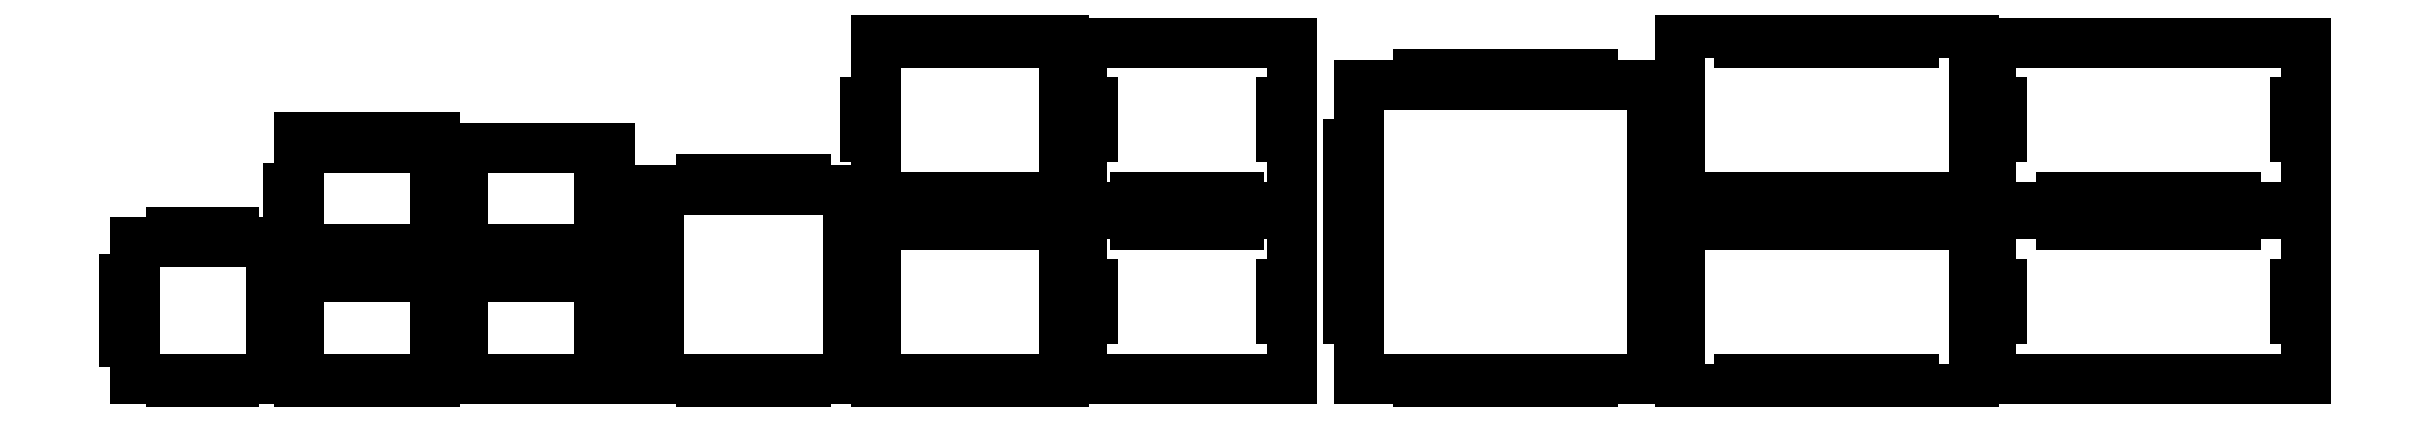
<metadata>
{"format":"dxf","ext":"dxf","renderer":"ezdxf+matplotlib","layout":"modelspace","background":"white","min_lineweight":24,"dpi":150}
</metadata>
<code>
0
SECTION
2
ENTITIES
0
LINE
8
0
10
529
20
72
11
532
21
72
0
LINE
8
0
10
532
20
72
11
532
21
82
0
LINE
8
0
10
532
20
82
11
529
21
82
0
LINE
8
0
10
529
20
82
11
529
21
102
0
LINE
8
0
10
529
20
102
11
512
21
102
0
LINE
8
0
10
512
20
102
11
512
21
98.95
0
LINE
8
0
10
512
20
98.95
11
502
21
98.95
0
LINE
8
0
10
502
20
98.95
11
502
21
102
0
LINE
8
0
10
502
20
102
11
492
21
102
0
LINE
8
0
10
492
20
102
11
492
21
98.95
0
LINE
8
0
10
492
20
98.95
11
482
21
98.95
0
LINE
8
0
10
482
20
98.95
11
482
21
102
0
LINE
8
0
10
482
20
102
11
472
21
102
0
LINE
8
0
10
472
20
102
11
472
21
98.95
0
LINE
8
0
10
472
20
98.95
11
462
21
98.95
0
LINE
8
0
10
462
20
98.95
11
462
21
102
0
LINE
8
0
10
462
20
102
11
445.1
21
102
0
LINE
8
0
10
445.1
20
102
11
445.1
21
82
0
LINE
8
0
10
445.1
20
82
11
442
21
82
0
LINE
8
0
10
442
20
82
11
442
21
72
0
LINE
8
0
10
442
20
72
11
445.1
21
72
0
LINE
8
0
10
445.1
20
72
11
445.1
21
55.05
0
LINE
8
0
10
445.1
20
55.05
11
529
21
55.05
0
LINE
8
0
10
529
20
55.05
11
529
21
72
0
LINE
8
0
10
268.9
20
72
11
272
21
72
0
LINE
8
0
10
272
20
72
11
272
21
82
0
LINE
8
0
10
272
20
82
11
268.9
21
82
0
LINE
8
0
10
268.9
20
82
11
268.9
21
102
0
LINE
8
0
10
268.9
20
102
11
257
21
102
0
LINE
8
0
10
257
20
102
11
257
21
98.95
0
LINE
8
0
10
257
20
98.95
11
247
21
98.95
0
LINE
8
0
10
247
20
98.95
11
247
21
102
0
LINE
8
0
10
247
20
102
11
237
21
102
0
LINE
8
0
10
237
20
102
11
237
21
98.95
0
LINE
8
0
10
237
20
98.95
11
227
21
98.95
0
LINE
8
0
10
227
20
98.95
11
227
21
102
0
LINE
8
0
10
227
20
102
11
215.1
21
102
0
LINE
8
0
10
215.1
20
102
11
215.1
21
82
0
LINE
8
0
10
215.1
20
82
11
212
21
82
0
LINE
8
0
10
212
20
82
11
212
21
72
0
LINE
8
0
10
212
20
72
11
215.1
21
72
0
LINE
8
0
10
215.1
20
72
11
215.1
21
55.05
0
LINE
8
0
10
215.1
20
55.05
11
268.9
21
55.05
0
LINE
8
0
10
268.9
20
55.05
11
268.9
21
72
0
LINE
8
0
10
554
20
55.05
11
564
21
55.05
0
LINE
8
0
10
564
20
55.05
11
564
21
52
0
LINE
8
0
10
564
20
52
11
574
21
52
0
LINE
8
0
10
574
20
52
11
574
21
55.05
0
LINE
8
0
10
574
20
55.05
11
584
21
55.05
0
LINE
8
0
10
584
20
55.05
11
584
21
52
0
LINE
8
0
10
584
20
52
11
594
21
52
0
LINE
8
0
10
594
20
52
11
594
21
55.05
0
LINE
8
0
10
594
20
55.05
11
604
21
55.05
0
LINE
8
0
10
604
20
55.05
11
604
21
52
0
LINE
8
0
10
604
20
52
11
624
21
52
0
LINE
8
0
10
624
20
52
11
624
21
72
0
LINE
8
0
10
624
20
72
11
621
21
72
0
LINE
8
0
10
621
20
72
11
621
21
82
0
LINE
8
0
10
621
20
82
11
624
21
82
0
LINE
8
0
10
624
20
82
11
624
21
98.95
0
LINE
8
0
10
624
20
98.95
11
534
21
98.95
0
LINE
8
0
10
534
20
98.95
11
534
21
82
0
LINE
8
0
10
534
20
82
11
537
21
82
0
LINE
8
0
10
537
20
82
11
537
21
72
0
LINE
8
0
10
537
20
72
11
534
21
72
0
LINE
8
0
10
534
20
72
11
534
21
52
0
LINE
8
0
10
534
20
52
11
554
21
52
0
LINE
8
0
10
554
20
52
11
554
21
55.05
0
LINE
8
0
10
289
20
55.05
11
299
21
55.05
0
LINE
8
0
10
299
20
55.05
11
299
21
52
0
LINE
8
0
10
299
20
52
11
309
21
52
0
LINE
8
0
10
309
20
52
11
309
21
55.05
0
LINE
8
0
10
309
20
55.05
11
319
21
55.05
0
LINE
8
0
10
319
20
55.05
11
319
21
52
0
LINE
8
0
10
319
20
52
11
334
21
52
0
LINE
8
0
10
334
20
52
11
334
21
72
0
LINE
8
0
10
334
20
72
11
330.9
21
72
0
LINE
8
0
10
330.9
20
72
11
330.9
21
82
0
LINE
8
0
10
330.9
20
82
11
334
21
82
0
LINE
8
0
10
334
20
82
11
334
21
98.95
0
LINE
8
0
10
334
20
98.95
11
274
21
98.95
0
LINE
8
0
10
274
20
98.95
11
274
21
82
0
LINE
8
0
10
274
20
82
11
277.1
21
82
0
LINE
8
0
10
277.1
20
82
11
277.1
21
72
0
LINE
8
0
10
277.1
20
72
11
274
21
72
0
LINE
8
0
10
274
20
72
11
274
21
52
0
LINE
8
0
10
274
20
52
11
289
21
52
0
LINE
8
0
10
289
20
52
11
289
21
55.05
0
LINE
8
0
10
380
20
3.05
11
390
21
3.05
0
LINE
8
0
10
390
20
3.05
11
390
21
0
0
LINE
8
0
10
390
20
0
11
400
21
0
0
LINE
8
0
10
400
20
0
11
400
21
3.05
0
LINE
8
0
10
400
20
3.05
11
410
21
3.05
0
LINE
8
0
10
410
20
3.05
11
410
21
0
0
LINE
8
0
10
410
20
0
11
420
21
0
0
LINE
8
0
10
420
20
0
11
420
21
3.05
0
LINE
8
0
10
420
20
3.05
11
436.9
21
3.05
0
LINE
8
0
10
436.9
20
3.05
11
436.9
21
20
0
LINE
8
0
10
436.9
20
20
11
440
21
20
0
LINE
8
0
10
440
20
20
11
440
21
30
0
LINE
8
0
10
440
20
30
11
436.9
21
30
0
LINE
8
0
10
436.9
20
30
11
436.9
21
40
0
LINE
8
0
10
436.9
20
40
11
440
21
40
0
LINE
8
0
10
440
20
40
11
440
21
50
0
LINE
8
0
10
440
20
50
11
436.9
21
50
0
LINE
8
0
10
436.9
20
50
11
436.9
21
60
0
LINE
8
0
10
436.9
20
60
11
440
21
60
0
LINE
8
0
10
440
20
60
11
440
21
70
0
LINE
8
0
10
440
20
70
11
436.9
21
70
0
LINE
8
0
10
436.9
20
70
11
436.9
21
86.95
0
LINE
8
0
10
436.9
20
86.95
11
420
21
86.95
0
LINE
8
0
10
420
20
86.95
11
420
21
90
0
LINE
8
0
10
420
20
90
11
410
21
90
0
LINE
8
0
10
410
20
90
11
410
21
86.95
0
LINE
8
0
10
410
20
86.95
11
400
21
86.95
0
LINE
8
0
10
400
20
86.95
11
400
21
90
0
LINE
8
0
10
400
20
90
11
390
21
90
0
LINE
8
0
10
390
20
90
11
390
21
86.95
0
LINE
8
0
10
390
20
86.95
11
380
21
86.95
0
LINE
8
0
10
380
20
86.95
11
380
21
90
0
LINE
8
0
10
380
20
90
11
370
21
90
0
LINE
8
0
10
370
20
90
11
370
21
86.95
0
LINE
8
0
10
370
20
86.95
11
353.1
21
86.95
0
LINE
8
0
10
353.1
20
86.95
11
353.1
21
70
0
LINE
8
0
10
353.1
20
70
11
350
21
70
0
LINE
8
0
10
350
20
70
11
350
21
60
0
LINE
8
0
10
350
20
60
11
353.1
21
60
0
LINE
8
0
10
353.1
20
60
11
353.1
21
50
0
LINE
8
0
10
353.1
20
50
11
350
21
50
0
LINE
8
0
10
350
20
50
11
350
21
40
0
LINE
8
0
10
350
20
40
11
353.1
21
40
0
LINE
8
0
10
353.1
20
40
11
353.1
21
30
0
LINE
8
0
10
353.1
20
30
11
350
21
30
0
LINE
8
0
10
350
20
30
11
350
21
20
0
LINE
8
0
10
350
20
20
11
353.1
21
20
0
LINE
8
0
10
353.1
20
20
11
353.1
21
3.05
0
LINE
8
0
10
353.1
20
3.05
11
370
21
3.05
0
LINE
8
0
10
370
20
3.05
11
370
21
0
0
LINE
8
0
10
370
20
0
11
380
21
0
0
LINE
8
0
10
380
20
0
11
380
21
3.05
0
LINE
8
0
10
88.95
20
51.5
11
92
21
51.5
0
LINE
8
0
10
92
20
51.5
11
92
21
57.5
0
LINE
8
0
10
92
20
57.5
11
88.95
21
57.5
0
LINE
8
0
10
88.95
20
57.5
11
88.95
21
72
0
LINE
8
0
10
88.95
20
72
11
78.5
21
72
0
LINE
8
0
10
78.5
20
72
11
78.5
21
68.95
0
LINE
8
0
10
78.5
20
68.95
11
72.5
21
68.95
0
LINE
8
0
10
72.5
20
68.95
11
72.5
21
72
0
LINE
8
0
10
72.5
20
72
11
66.5
21
72
0
LINE
8
0
10
66.5
20
72
11
66.5
21
68.95
0
LINE
8
0
10
66.5
20
68.95
11
60.5
21
68.95
0
LINE
8
0
10
60.5
20
68.95
11
60.5
21
72
0
LINE
8
0
10
60.5
20
72
11
50.05
21
72
0
LINE
8
0
10
50.05
20
72
11
50.05
21
57.5
0
LINE
8
0
10
50.05
20
57.5
11
47
21
57.5
0
LINE
8
0
10
47
20
57.5
11
47
21
51.5
0
LINE
8
0
10
47
20
51.5
11
50.05
21
51.5
0
LINE
8
0
10
50.05
20
51.5
11
50.05
21
40.05
0
LINE
8
0
10
50.05
20
40.05
11
88.95
21
40.05
0
LINE
8
0
10
88.95
20
40.05
11
88.95
21
51.5
0
LINE
8
0
10
107.5
20
40.05
11
113.5
21
40.05
0
LINE
8
0
10
113.5
20
40.05
11
113.5
21
37
0
LINE
8
0
10
113.5
20
37
11
119.5
21
37
0
LINE
8
0
10
119.5
20
37
11
119.5
21
40.05
0
LINE
8
0
10
119.5
20
40.05
11
125.5
21
40.05
0
LINE
8
0
10
125.5
20
40.05
11
125.5
21
37
0
LINE
8
0
10
125.5
20
37
11
139
21
37
0
LINE
8
0
10
139
20
37
11
139
21
51.5
0
LINE
8
0
10
139
20
51.5
11
135.9
21
51.5
0
LINE
8
0
10
135.9
20
51.5
11
135.9
21
57.5
0
LINE
8
0
10
135.9
20
57.5
11
139
21
57.5
0
LINE
8
0
10
139
20
57.5
11
139
21
68.95
0
LINE
8
0
10
139
20
68.95
11
94
21
68.95
0
LINE
8
0
10
94
20
68.95
11
94
21
57.5
0
LINE
8
0
10
94
20
57.5
11
97.05
21
57.5
0
LINE
8
0
10
97.05
20
57.5
11
97.05
21
51.5
0
LINE
8
0
10
97.05
20
51.5
11
94
21
51.5
0
LINE
8
0
10
94
20
51.5
11
94
21
37
0
LINE
8
0
10
94
20
37
11
107.5
21
37
0
LINE
8
0
10
107.5
20
37
11
107.5
21
40.05
0
LINE
8
0
10
175
20
3.05
11
185
21
3.05
0
LINE
8
0
10
185
20
3.05
11
185
21
0
0
LINE
8
0
10
185
20
0
11
195
21
0
0
LINE
8
0
10
195
20
0
11
195
21
3.05
0
LINE
8
0
10
195
20
3.05
11
206.9
21
3.05
0
LINE
8
0
10
206.9
20
3.05
11
206.9
21
15
0
LINE
8
0
10
206.9
20
15
11
210
21
15
0
LINE
8
0
10
210
20
15
11
210
21
25
0
LINE
8
0
10
210
20
25
11
206.9
21
25
0
LINE
8
0
10
206.9
20
25
11
206.9
21
35
0
LINE
8
0
10
206.9
20
35
11
210
21
35
0
LINE
8
0
10
210
20
35
11
210
21
45
0
LINE
8
0
10
210
20
45
11
206.9
21
45
0
LINE
8
0
10
206.9
20
45
11
206.9
21
56.95
0
LINE
8
0
10
206.9
20
56.95
11
195
21
56.95
0
LINE
8
0
10
195
20
56.95
11
195
21
60
0
LINE
8
0
10
195
20
60
11
185
21
60
0
LINE
8
0
10
185
20
60
11
185
21
56.95
0
LINE
8
0
10
185
20
56.95
11
175
21
56.95
0
LINE
8
0
10
175
20
56.95
11
175
21
60
0
LINE
8
0
10
175
20
60
11
165
21
60
0
LINE
8
0
10
165
20
60
11
165
21
56.95
0
LINE
8
0
10
165
20
56.95
11
153.1
21
56.95
0
LINE
8
0
10
153.1
20
56.95
11
153.1
21
45
0
LINE
8
0
10
153.1
20
45
11
150
21
45
0
LINE
8
0
10
150
20
45
11
150
21
35
0
LINE
8
0
10
150
20
35
11
153.1
21
35
0
LINE
8
0
10
153.1
20
35
11
153.1
21
25
0
LINE
8
0
10
153.1
20
25
11
150
21
25
0
LINE
8
0
10
150
20
25
11
150
21
15
0
LINE
8
0
10
150
20
15
11
153.1
21
15
0
LINE
8
0
10
153.1
20
15
11
153.1
21
3.05
0
LINE
8
0
10
153.1
20
3.05
11
165
21
3.05
0
LINE
8
0
10
165
20
3.05
11
165
21
0
0
LINE
8
0
10
165
20
0
11
175
21
0
0
LINE
8
0
10
175
20
0
11
175
21
3.05
0
LINE
8
0
10
334
20
20
11
330.9
21
20
0
LINE
8
0
10
330.9
20
20
11
330.9
21
30
0
LINE
8
0
10
330.9
20
30
11
334
21
30
0
LINE
8
0
10
334
20
30
11
334
21
50
0
LINE
8
0
10
334
20
50
11
319
21
50
0
LINE
8
0
10
319
20
50
11
319
21
46.95
0
LINE
8
0
10
319
20
46.95
11
309
21
46.95
0
LINE
8
0
10
309
20
46.95
11
309
21
50
0
LINE
8
0
10
309
20
50
11
299
21
50
0
LINE
8
0
10
299
20
50
11
299
21
46.95
0
LINE
8
0
10
299
20
46.95
11
289
21
46.95
0
LINE
8
0
10
289
20
46.95
11
289
21
50
0
LINE
8
0
10
289
20
50
11
274
21
50
0
LINE
8
0
10
274
20
50
11
274
21
30
0
LINE
8
0
10
274
20
30
11
277.1
21
30
0
LINE
8
0
10
277.1
20
30
11
277.1
21
20
0
LINE
8
0
10
277.1
20
20
11
274
21
20
0
LINE
8
0
10
274
20
20
11
274
21
3.05
0
LINE
8
0
10
274
20
3.05
11
334
21
3.05
0
LINE
8
0
10
334
20
3.05
11
334
21
20
0
LINE
8
0
10
624
20
20
11
621
21
20
0
LINE
8
0
10
621
20
20
11
621
21
30
0
LINE
8
0
10
621
20
30
11
624
21
30
0
LINE
8
0
10
624
20
30
11
624
21
50
0
LINE
8
0
10
624
20
50
11
604
21
50
0
LINE
8
0
10
604
20
50
11
604
21
46.95
0
LINE
8
0
10
604
20
46.95
11
594
21
46.95
0
LINE
8
0
10
594
20
46.95
11
594
21
50
0
LINE
8
0
10
594
20
50
11
584
21
50
0
LINE
8
0
10
584
20
50
11
584
21
46.95
0
LINE
8
0
10
584
20
46.95
11
574
21
46.95
0
LINE
8
0
10
574
20
46.95
11
574
21
50
0
LINE
8
0
10
574
20
50
11
564
21
50
0
LINE
8
0
10
564
20
50
11
564
21
46.95
0
LINE
8
0
10
564
20
46.95
11
554
21
46.95
0
LINE
8
0
10
554
20
46.95
11
554
21
50
0
LINE
8
0
10
554
20
50
11
534
21
50
0
LINE
8
0
10
534
20
50
11
534
21
30
0
LINE
8
0
10
534
20
30
11
537
21
30
0
LINE
8
0
10
537
20
30
11
537
21
20
0
LINE
8
0
10
537
20
20
11
534
21
20
0
LINE
8
0
10
534
20
20
11
534
21
3.05
0
LINE
8
0
10
534
20
3.05
11
624
21
3.05
0
LINE
8
0
10
624
20
3.05
11
624
21
20
0
LINE
8
0
10
227
20
3.05
11
237
21
3.05
0
LINE
8
0
10
237
20
3.05
11
237
21
0
0
LINE
8
0
10
237
20
0
11
247
21
0
0
LINE
8
0
10
247
20
0
11
247
21
3.05
0
LINE
8
0
10
247
20
3.05
11
257
21
3.05
0
LINE
8
0
10
257
20
3.05
11
257
21
0
0
LINE
8
0
10
257
20
0
11
268.9
21
0
0
LINE
8
0
10
268.9
20
0
11
268.9
21
20
0
LINE
8
0
10
268.9
20
20
11
272
21
20
0
LINE
8
0
10
272
20
20
11
272
21
30
0
LINE
8
0
10
272
20
30
11
268.9
21
30
0
LINE
8
0
10
268.9
20
30
11
268.9
21
46.95
0
LINE
8
0
10
268.9
20
46.95
11
215.1
21
46.95
0
LINE
8
0
10
215.1
20
46.95
11
215.1
21
30
0
LINE
8
0
10
215.1
20
30
11
212
21
30
0
LINE
8
0
10
212
20
30
11
212
21
20
0
LINE
8
0
10
212
20
20
11
215.1
21
20
0
LINE
8
0
10
215.1
20
20
11
215.1
21
0
0
LINE
8
0
10
215.1
20
0
11
227
21
0
0
LINE
8
0
10
227
20
0
11
227
21
3.05
0
LINE
8
0
10
462
20
3.05
11
472
21
3.05
0
LINE
8
0
10
472
20
3.05
11
472
21
0
0
LINE
8
0
10
472
20
0
11
482
21
0
0
LINE
8
0
10
482
20
0
11
482
21
3.05
0
LINE
8
0
10
482
20
3.05
11
492
21
3.05
0
LINE
8
0
10
492
20
3.05
11
492
21
0
0
LINE
8
0
10
492
20
0
11
502
21
0
0
LINE
8
0
10
502
20
0
11
502
21
3.05
0
LINE
8
0
10
502
20
3.05
11
512
21
3.05
0
LINE
8
0
10
512
20
3.05
11
512
21
0
0
LINE
8
0
10
512
20
0
11
529
21
0
0
LINE
8
0
10
529
20
0
11
529
21
20
0
LINE
8
0
10
529
20
20
11
532
21
20
0
LINE
8
0
10
532
20
20
11
532
21
30
0
LINE
8
0
10
532
20
30
11
529
21
30
0
LINE
8
0
10
529
20
30
11
529
21
46.95
0
LINE
8
0
10
529
20
46.95
11
445.1
21
46.95
0
LINE
8
0
10
445.1
20
46.95
11
445.1
21
30
0
LINE
8
0
10
445.1
20
30
11
442
21
30
0
LINE
8
0
10
442
20
30
11
442
21
20
0
LINE
8
0
10
442
20
20
11
445.1
21
20
0
LINE
8
0
10
445.1
20
20
11
445.1
21
0
0
LINE
8
0
10
445.1
20
0
11
462
21
0
0
LINE
8
0
10
462
20
0
11
462
21
3.05
0
LINE
8
0
10
19.5
20
3.05
11
25.5
21
3.05
0
LINE
8
0
10
25.5
20
3.05
11
25.5
21
0
0
LINE
8
0
10
25.5
20
0
11
31.5
21
0
0
LINE
8
0
10
31.5
20
0
11
31.5
21
3.05
0
LINE
8
0
10
31.5
20
3.05
11
41.95
21
3.05
0
LINE
8
0
10
41.95
20
3.05
11
41.95
21
13.5
0
LINE
8
0
10
41.95
20
13.5
11
45
21
13.5
0
LINE
8
0
10
45
20
13.5
11
45
21
19.5
0
LINE
8
0
10
45
20
19.5
11
41.95
21
19.5
0
LINE
8
0
10
41.95
20
19.5
11
41.95
21
25.5
0
LINE
8
0
10
41.95
20
25.5
11
45
21
25.5
0
LINE
8
0
10
45
20
25.5
11
45
21
31.5
0
LINE
8
0
10
45
20
31.5
11
41.95
21
31.5
0
LINE
8
0
10
41.95
20
31.5
11
41.95
21
41.95
0
LINE
8
0
10
41.95
20
41.95
11
31.5
21
41.95
0
LINE
8
0
10
31.5
20
41.95
11
31.5
21
45
0
LINE
8
0
10
31.5
20
45
11
25.5
21
45
0
LINE
8
0
10
25.5
20
45
11
25.5
21
41.95
0
LINE
8
0
10
25.5
20
41.95
11
19.5
21
41.95
0
LINE
8
0
10
19.5
20
41.95
11
19.5
21
45
0
LINE
8
0
10
19.5
20
45
11
13.5
21
45
0
LINE
8
0
10
13.5
20
45
11
13.5
21
41.95
0
LINE
8
0
10
13.5
20
41.95
11
3.05
21
41.95
0
LINE
8
0
10
3.05
20
41.95
11
3.05
21
31.5
0
LINE
8
0
10
3.05
20
31.5
11
0
21
31.5
0
LINE
8
0
10
0
20
31.5
11
0
21
25.5
0
LINE
8
0
10
0
20
25.5
11
3.05
21
25.5
0
LINE
8
0
10
3.05
20
25.5
11
3.05
21
19.5
0
LINE
8
0
10
3.05
20
19.5
11
0
21
19.5
0
LINE
8
0
10
0
20
19.5
11
0
21
13.5
0
LINE
8
0
10
0
20
13.5
11
3.05
21
13.5
0
LINE
8
0
10
3.05
20
13.5
11
3.05
21
3.05
0
LINE
8
0
10
3.05
20
3.05
11
13.5
21
3.05
0
LINE
8
0
10
13.5
20
3.05
11
13.5
21
0
0
LINE
8
0
10
13.5
20
0
11
19.5
21
0
0
LINE
8
0
10
19.5
20
0
11
19.5
21
3.05
0
LINE
8
0
10
139
20
14.5
11
135.9
21
14.5
0
LINE
8
0
10
135.9
20
14.5
11
135.9
21
20.5
0
LINE
8
0
10
135.9
20
20.5
11
139
21
20.5
0
LINE
8
0
10
139
20
20.5
11
139
21
35
0
LINE
8
0
10
139
20
35
11
125.5
21
35
0
LINE
8
0
10
125.5
20
35
11
125.5
21
31.95
0
LINE
8
0
10
125.5
20
31.95
11
119.5
21
31.95
0
LINE
8
0
10
119.5
20
31.95
11
119.5
21
35
0
LINE
8
0
10
119.5
20
35
11
113.5
21
35
0
LINE
8
0
10
113.5
20
35
11
113.5
21
31.95
0
LINE
8
0
10
113.5
20
31.95
11
107.5
21
31.95
0
LINE
8
0
10
107.5
20
31.95
11
107.5
21
35
0
LINE
8
0
10
107.5
20
35
11
94
21
35
0
LINE
8
0
10
94
20
35
11
94
21
20.5
0
LINE
8
0
10
94
20
20.5
11
97.05
21
20.5
0
LINE
8
0
10
97.05
20
20.5
11
97.05
21
14.5
0
LINE
8
0
10
97.05
20
14.5
11
94
21
14.5
0
LINE
8
0
10
94
20
14.5
11
94
21
3.05
0
LINE
8
0
10
94
20
3.05
11
139
21
3.05
0
LINE
8
0
10
139
20
3.05
11
139
21
14.5
0
LINE
8
0
10
60.5
20
3.05
11
66.5
21
3.05
0
LINE
8
0
10
66.5
20
3.05
11
66.5
21
0
0
LINE
8
0
10
66.5
20
0
11
72.5
21
0
0
LINE
8
0
10
72.5
20
0
11
72.5
21
3.05
0
LINE
8
0
10
72.5
20
3.05
11
78.5
21
3.05
0
LINE
8
0
10
78.5
20
3.05
11
78.5
21
0
0
LINE
8
0
10
78.5
20
0
11
88.95
21
0
0
LINE
8
0
10
88.95
20
0
11
88.95
21
14.5
0
LINE
8
0
10
88.95
20
14.5
11
92
21
14.5
0
LINE
8
0
10
92
20
14.5
11
92
21
20.5
0
LINE
8
0
10
92
20
20.5
11
88.95
21
20.5
0
LINE
8
0
10
88.95
20
20.5
11
88.95
21
31.95
0
LINE
8
0
10
88.95
20
31.95
11
50.05
21
31.95
0
LINE
8
0
10
50.05
20
31.95
11
50.05
21
20.5
0
LINE
8
0
10
50.05
20
20.5
11
47
21
20.5
0
LINE
8
0
10
47
20
20.5
11
47
21
14.5
0
LINE
8
0
10
47
20
14.5
11
50.05
21
14.5
0
LINE
8
0
10
50.05
20
14.5
11
50.05
21
0
0
LINE
8
0
10
50.05
20
0
11
60.5
21
0
0
LINE
8
0
10
60.5
20
0
11
60.5
21
3.05
0
ENDSEC
0
EOF

</code>
